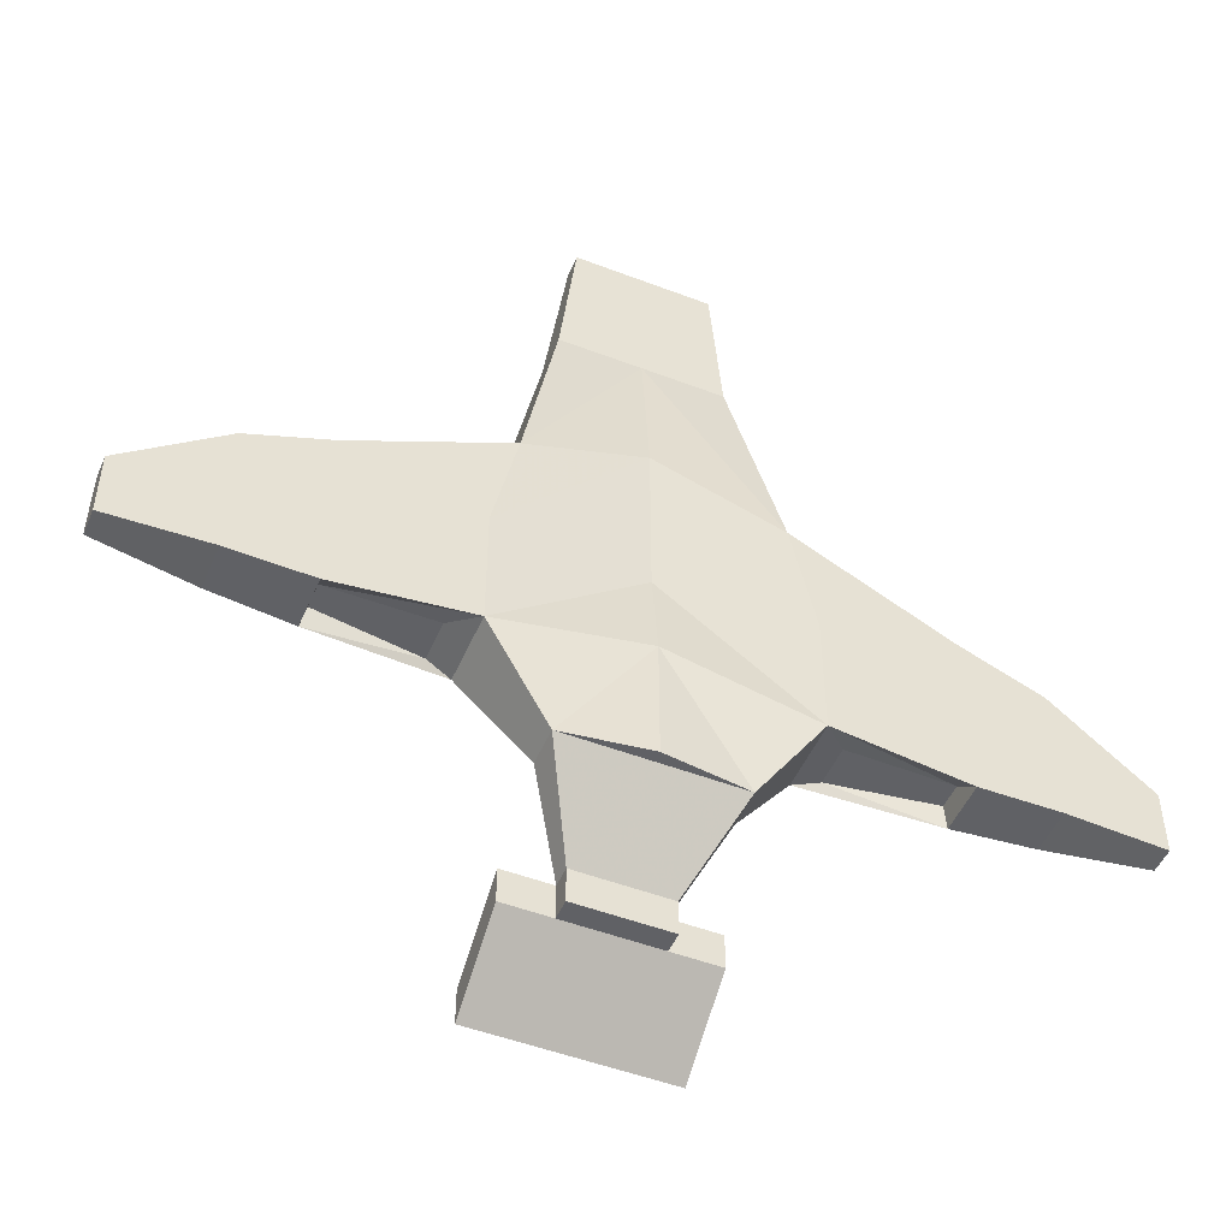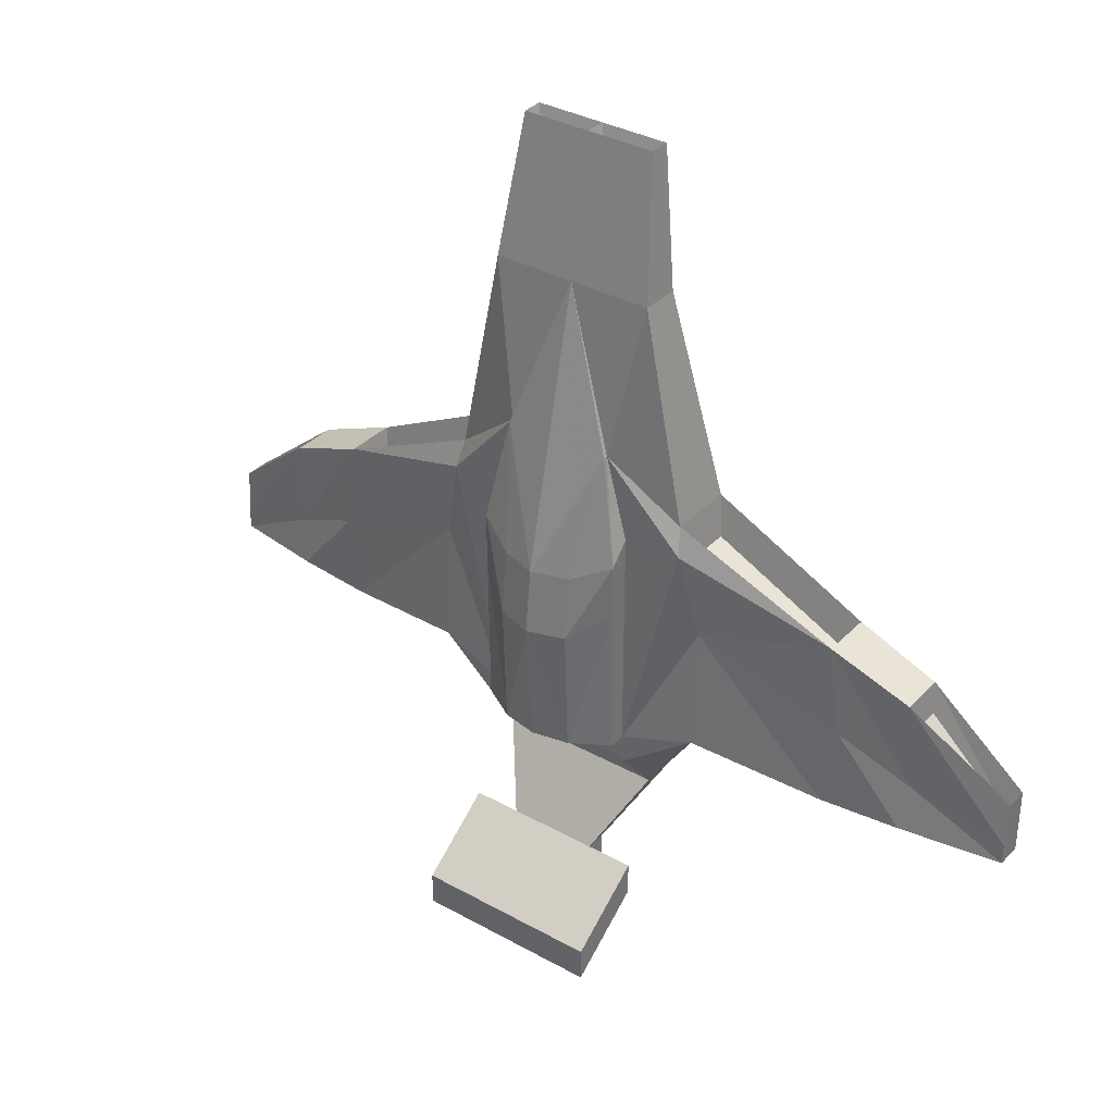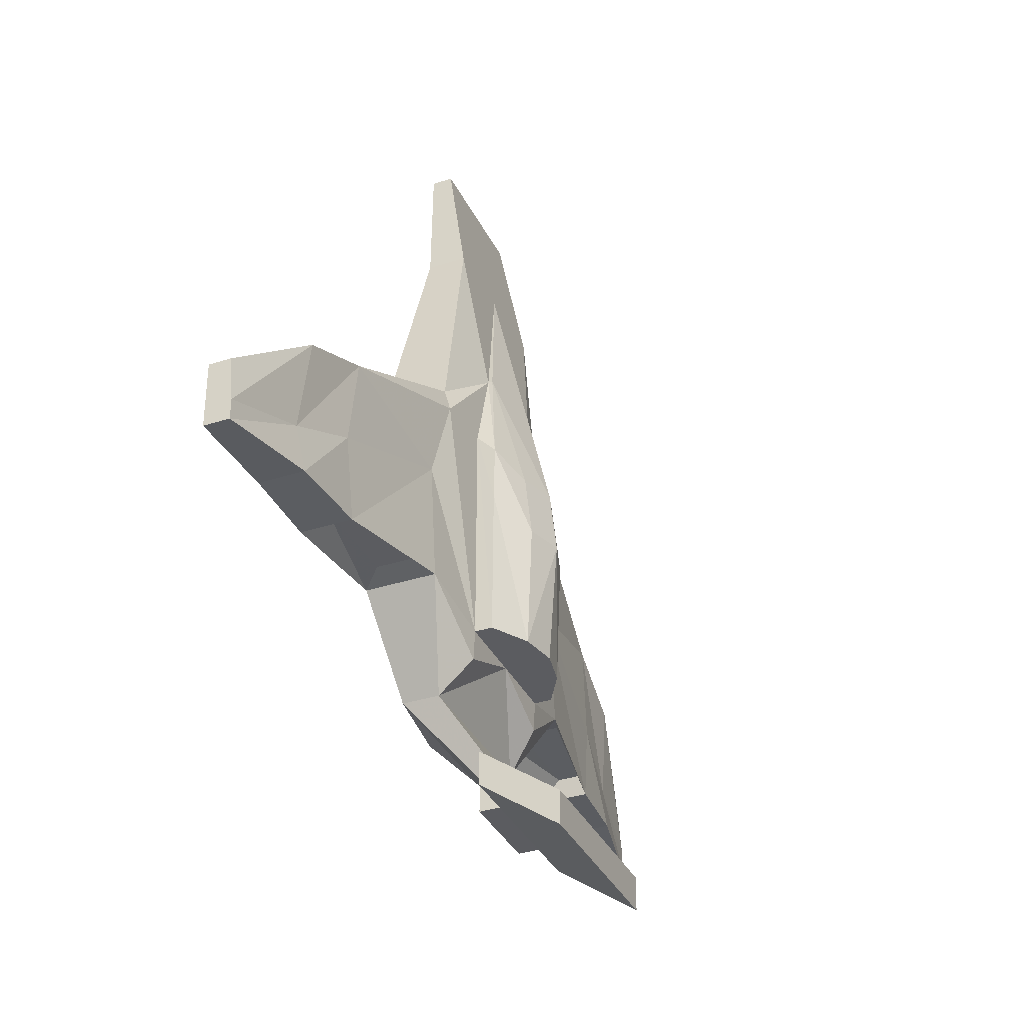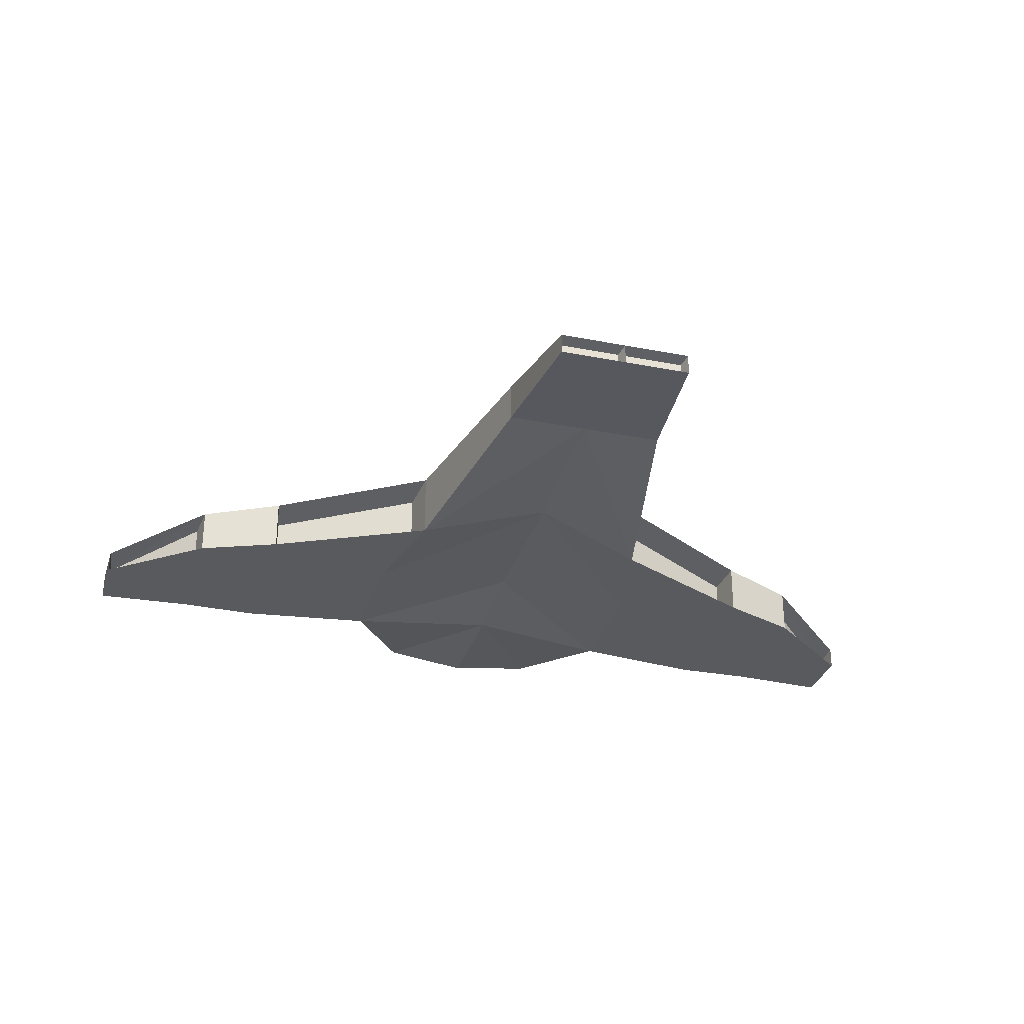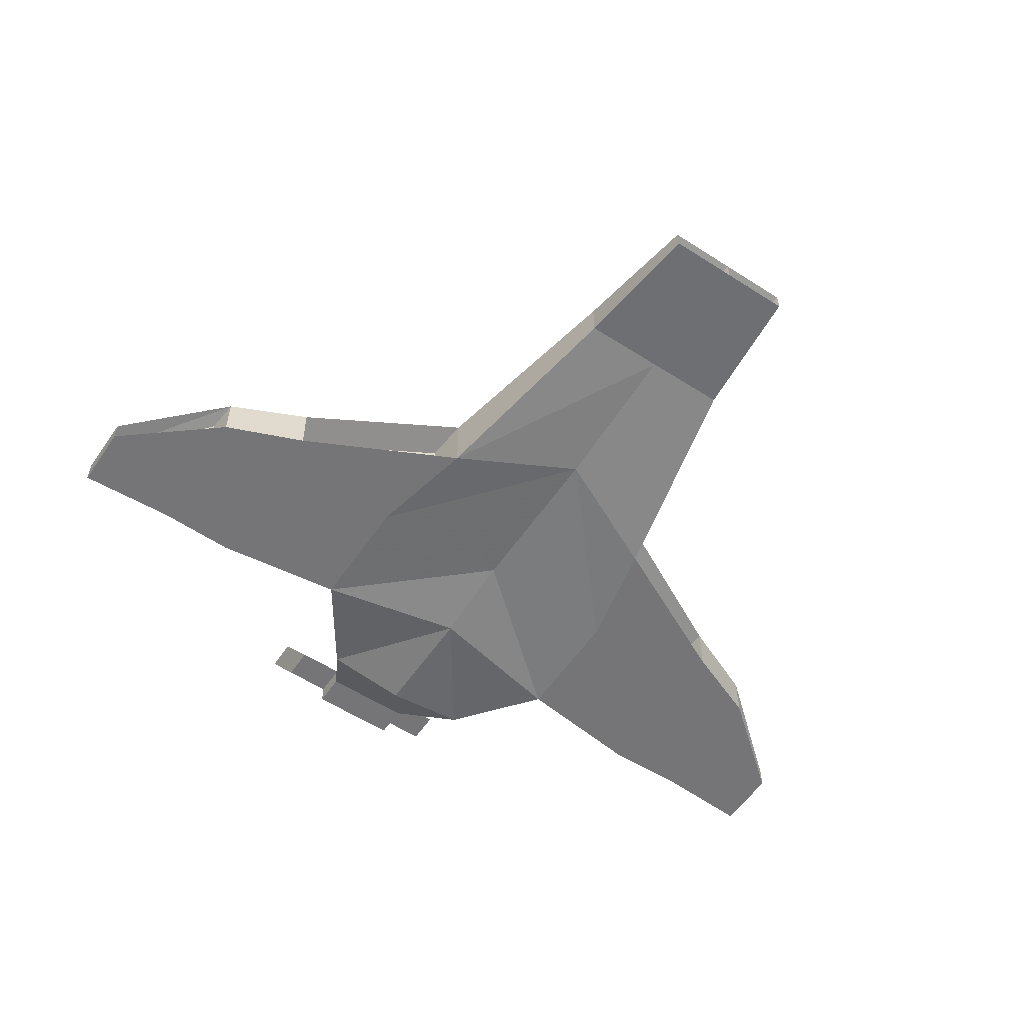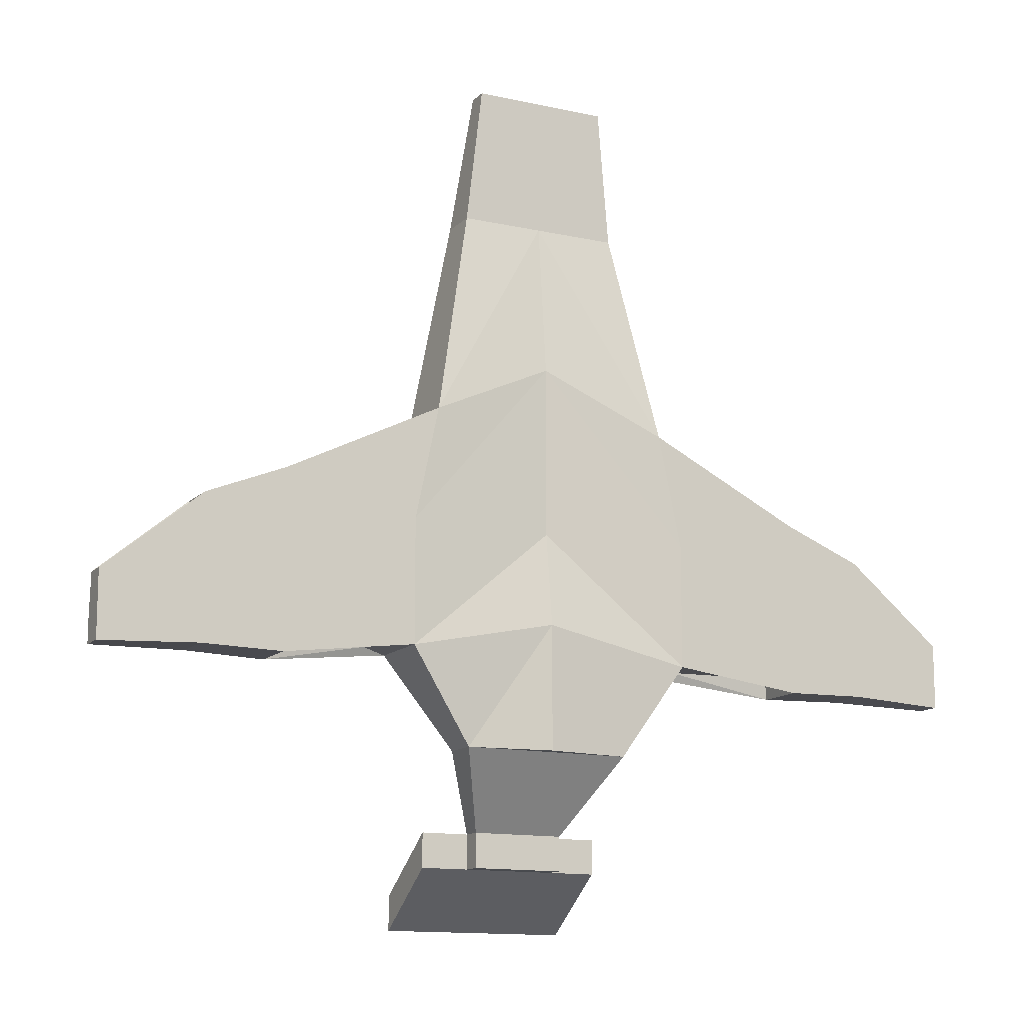
<metadata>
{"format":"obj","ext":"obj","renderer":"f3d","projection":"perspective","resolution":1024,"background":"white","views":[{"elev":-49.7,"azim":-22.9,"up":"+Z"},{"elev":34.7,"azim":-143.3,"up":"+Z"},{"elev":-35.1,"azim":113.3,"up":"+Z"},{"elev":-30.9,"azim":-15.9,"up":"+Y"},{"elev":-56.6,"azim":-33.9,"up":"+Y"},{"elev":-13.1,"azim":-26.9,"up":"+Z"}]}
</metadata>
<code>
v -3.502 -0.424 -0.2794
v -3.502 -0.424 -0.784
v -3.502 -0.2558 -0.2794
v -3.502 -0.2288 -0.784
v -1.128 -0.424 -0.6273
v -0.947 -0.424 1.172
v -1.128 0.124 -0.6273
v -0.947 0.08621 1.172
v -0.02723 -0.2336 3.726
v -0.02723 -0.1291 3.726
v -0.5184 -0.2608 3.824
v -0.5184 -0.1019 3.824
v -2.141 -0.424 -0.7572
v -2.141 -0.424 0.5823
v -2.141 -0.02882 -0.7572
v -2.141 -0.03029 0.5823
v -2.755 -0.424 -0.7447
v -2.755 -0.424 0.3343
v -2.755 -0.07642 -0.7447
v -2.755 -0.07609 0.3343
v 3.502 -0.424 -0.2794
v -0.6468 -0.05438 -1.334
v -0.6257 0.07839 2.784
v -0.6257 -0.2213 2.784
v -3.502 -0.424 -0.6261
v -3.502 -0.2274 -0.6261
v -1.128 -0.424 0.3142
v -1.128 0.07666 0.3142
v -2.141 -0.424 -0.1252
v -2.24 -0.04213 -0.1252
v -2.755 -0.424 -0.3911
v -2.812 -0.129 -0.3911
v -0.4088 0.2115 1.608
v -0.9852 0.1511 0.961
v -0.5608 0.1877 -0.8016
v -0.564 0.1917 0.961
v -0.564 0.1779 -1.037
v -0.282 0.1877 -0.8016
v -0.4088 0.246 1.608
v -0.5608 0.322 -0.8016
v -0.564 0.332 0.3775
v -0.282 0.4869 -0.8016
v -0.564 0.3392 0.8033
v -0.282 0.5238 0.1732
v -0.282 0.4704 0.663
v 3.502 -0.424 -0.784
v -0.4912 -0.2336 3.726
v -0.4912 -0.1291 3.726
v -0.9937 0.0294 0.8621
v -0.9937 -0.372 0.8621
v -2.095 -0.372 0.3181
v -2.095 -0.07799 0.3181
v -2.787 -0.3796 0.1076
v -3.47 -0.3796 -0.5301
v -3.47 -0.2931 -0.5301
v -2.787 -0.129 0.1076
v -1.32 -0.2466 -0.5875
v -1.32 0.05895 -0.5875
v -2.109 -0.2466 -0.5961
v -2.109 -0.06005 -0.5961
v 0 -0.424 -0.3922
v 0 -0.3374 1.608
v 3.502 -0.2558 -0.2794
v 3.502 -0.2288 -0.784
v 1.128 -0.424 -0.6273
v 0.947 -0.424 1.172
v 1.128 0.124 -0.6273
v 0.947 0.08621 1.172
v 0.02723 -0.2336 3.726
v 0.02723 -0.1291 3.726
v 0.5184 -0.2608 3.824
v 0.5184 -0.1019 3.824
v 2.141 -0.424 -0.7572
v 2.141 -0.424 0.5823
v 2.141 -0.02882 -0.7572
v 2.141 -0.03029 0.5823
v 2.755 -0.424 -0.7447
v 2.755 -0.424 0.3343
v 2.755 -0.07642 -0.7447
v 2.755 -0.07609 0.3343
v 0.6468 -0.05438 -1.334
v 0.6257 0.07839 2.784
v 0.6257 -0.2213 2.784
v 3.502 -0.424 -0.6261
v 0 -0.424 -1.334
v 3.502 -0.2274 -0.6261
v 1.128 -0.424 0.3142
v 0 0.07839 2.784
v 0 -0.2213 2.784
v 0 -0.3374 0.3142
v 1.128 0.07666 0.3142
v -0.3523 0.2971 -2.167
v 2.141 -0.424 -0.1252
v 2.24 -0.04213 -0.1252
v 2.755 -0.424 -0.3911
v 2.812 -0.129 -0.3911
v 0.4088 0.2115 1.608
v 0.9852 0.1511 0.961
v 0.5608 0.1877 -0.8016
v 0.564 0.1917 0.961
v 0.564 0.1779 -1.037
v 0.282 0.1877 -0.8016
v 0.4088 0.246 1.608
v 0.5608 0.322 -0.8016
v 0.564 0.332 0.3775
v 0 0.5428 -0.8016
v 0 0.6126 0.1732
v 0.282 0.4869 -0.8016
v 0.564 0.3392 0.8033
v 0 0.5592 0.663
v 0.282 0.5238 0.1732
v 0.282 0.4704 0.663
v 0.4912 -0.2336 3.726
v 0.4912 -0.1291 3.726
v 0.9937 0.0294 0.8621
v 0 -0.2608 3.824
v 0 -0.1019 3.824
v 0.9937 -0.372 0.8621
v 2.095 -0.372 0.3181
v 2.095 -0.07799 0.3181
v 2.787 -0.3796 0.1076
v 3.47 -0.3796 -0.5301
v 3.47 -0.2931 -0.5301
v 2.787 -0.129 0.1076
v 1.32 -0.2466 -0.5875
v 1.32 0.05895 -0.5875
v 2.109 -0.2466 -0.5961
v 2.109 -0.06005 -0.5961
v -0.6468 -0.3398 -1.334
v -0.3523 0.1417 -2.167
v 0 0.1877 -0.8016
v -0.3523 0.1417 -1.906
v -0.3523 0.2971 -1.906
v -0.3523 0.9023 -2.6
v -0.3523 0.9023 -2.338
v 0.3523 0.2971 -2.167
v -0.7187 0.2971 -2.167
v -0.7187 0.2971 -1.906
v -0.7187 0.9023 -2.338
v -0.7187 0.9023 -2.6
v 0 0.9023 -2.6
v 0 0.9023 -2.338
v 0 -0.05438 -1.334
v 0 0.2971 -1.906
v 0 0.1417 -1.906
v 0 0.1417 -2.167
v 0 0.2971 -2.167
v 0 -0.3398 -1.334
v 0.6468 -0.3398 -1.334
v 0.3523 0.1417 -2.167
v 0.3523 0.1417 -1.906
v 0.3523 0.2971 -1.906
v 0.3523 0.9023 -2.6
v 0.3523 0.9023 -2.338
v 0.7187 0.2971 -2.167
v 0.7187 0.2971 -1.906
v 0.7187 0.9023 -2.338
v 0.7187 0.9023 -2.6
f 31 18 25
f 32 26 20
f 53 56 54
f 25 26 2
f 19 17 2
f 90 62 27
f 36 34 33
f 23 24 11
f 9 10 48
f 88 23 117
f 24 89 116
f 27 6 29
f 28 30 16
f 50 49 51
f 58 57 59
f 29 14 31
f 30 32 16
f 14 16 18
f 15 13 17
f 7 37 22
f 8 6 23
f 6 62 89
f 17 31 2
f 19 4 32
f 1 3 26
f 61 90 5
f 5 27 13
f 13 29 17
f 15 19 30
f 35 36 40
f 45 39 110
f 8 23 33
f 107 44 45
f 44 41 43
f 42 40 41
f 106 42 107
f 88 33 23
f 36 35 34
f 7 35 37
f 35 38 37
f 95 84 78
f 121 122 124
f 96 80 86
f 10 9 117
f 9 47 116
f 48 10 117
f 47 48 12
f 49 50 8
f 50 51 6
f 52 49 8
f 51 52 14
f 53 54 18
f 54 55 1
f 55 56 20
f 56 53 20
f 57 58 5
f 59 57 5
f 58 60 15
f 60 59 13
f 40 38 35
f 65 73 87
f 68 97 82
f 67 81 101
f 68 82 66
f 67 101 99
f 94 76 96
f 118 119 115
f 74 78 76
f 79 96 64
f 108 111 105
f 67 91 75
f 73 77 93
f 100 97 98
f 79 64 46
f 94 91 76
f 126 128 127
f 93 95 74
f 75 94 79
f 39 45 43
f 75 79 77
f 21 84 86
f 99 104 100
f 113 71 72
f 128 75 73
f 123 63 80
f 104 99 102
f 127 73 65
f 126 67 75
f 119 74 120
f 124 80 121
f 125 65 126
f 111 112 109
f 100 98 99
f 99 101 102
f 118 66 119
f 122 21 123
f 84 46 86
f 151 150 152
f 75 91 94
f 99 91 67
f 98 91 99
f 65 149 67
f 149 151 152
f 82 72 71
f 147 92 141
f 132 133 130
f 15 30 28
f 34 35 28
f 7 15 28
f 35 7 28
f 77 46 95
f 145 132 146
f 154 152 157
f 136 153 155
f 153 154 158
f 5 7 129
f 131 38 106
f 131 37 38
f 37 131 22
f 121 78 122
f 5 129 61
f 129 85 61
f 87 93 66
f 129 22 133
f 148 129 145
f 85 129 148
f 137 138 140
f 133 138 92
f 135 139 133
f 134 140 135
f 92 137 134
f 131 102 101
f 130 92 146
f 152 136 156
f 155 158 156
f 22 143 144
f 22 131 143
f 115 68 118
f 133 144 135
f 135 142 134
f 120 76 68
f 69 113 114
f 90 87 62
f 148 145 149
f 88 117 82
f 66 83 89
f 107 110 112
f 69 116 113
f 81 152 144
f 147 141 136
f 145 146 151
f 101 81 131
f 131 106 102
f 65 61 149
f 149 61 85
f 85 148 149
f 114 72 117
f 83 71 116
f 81 143 131
f 150 146 136
f 88 82 97
f 106 107 108
f 61 65 90
f 70 117 69
f 154 153 142
f 152 154 144
f 97 103 88
f 33 88 39
f 103 109 112
f 112 110 103
f 110 88 103
f 39 88 110
f 18 1 25
f 26 3 20
f 56 55 54
f 26 4 2
f 4 19 2
f 62 6 27
f 34 8 33
f 12 23 11
f 47 9 48
f 23 12 117
f 11 24 116
f 6 14 29
f 34 28 16
f 8 34 16
f 49 52 51
f 60 58 59
f 14 18 31
f 32 20 16
f 16 20 18
f 19 15 17
f 6 24 23
f 24 6 89
f 31 25 2
f 4 26 32
f 25 1 26
f 90 27 5
f 27 29 13
f 29 31 17
f 19 32 30
f 36 41 40
f 110 107 45
f 45 44 43
f 44 42 41
f 42 44 107
f 84 21 78
f 122 123 124
f 80 63 86
f 9 116 117
f 47 11 116
f 12 48 117
f 11 47 12
f 50 6 8
f 51 14 6
f 16 52 8
f 52 16 14
f 54 1 18
f 55 3 1
f 3 55 20
f 53 18 20
f 58 7 5
f 13 59 5
f 7 58 15
f 15 60 13
f 73 93 87
f 82 83 66
f 76 80 96
f 119 120 115
f 78 80 76
f 96 86 64
f 104 108 105
f 77 95 93
f 97 68 98
f 77 79 46
f 91 98 76
f 98 68 76
f 125 126 127
f 95 78 74
f 94 96 79
f 73 75 77
f 63 21 86
f 104 105 100
f 114 113 72
f 127 128 73
f 124 123 80
f 125 127 65
f 128 126 75
f 74 76 120
f 80 78 121
f 65 67 126
f 105 111 109
f 66 74 119
f 21 63 123
f 46 64 86
f 150 136 152
f 149 81 67
f 81 149 152
f 83 82 71
f 92 134 141
f 133 92 130
f 46 84 95
f 132 130 146
f 152 156 157
f 153 158 155
f 154 157 158
f 7 22 129
f 38 42 106
f 78 21 122
f 93 74 66
f 132 129 133
f 129 132 145
f 138 139 140
f 138 137 92
f 139 138 133
f 140 139 135
f 137 140 134
f 92 147 146
f 136 155 156
f 158 157 156
f 133 22 144
f 68 66 118
f 144 142 135
f 142 141 134
f 115 120 68
f 70 69 114
f 87 66 62
f 145 151 149
f 117 72 82
f 62 66 89
f 111 107 112
f 116 71 113
f 143 81 144
f 141 153 136
f 146 150 151
f 106 108 102
f 70 114 117
f 89 83 116
f 146 147 136
f 107 111 108
f 65 87 90
f 117 116 69
f 153 141 142
f 154 142 144
f 41 36 43
f 42 38 40
f 33 43 36
f 105 109 100
f 100 109 97
f 104 102 108
f 109 103 97
f 43 33 39

</code>
